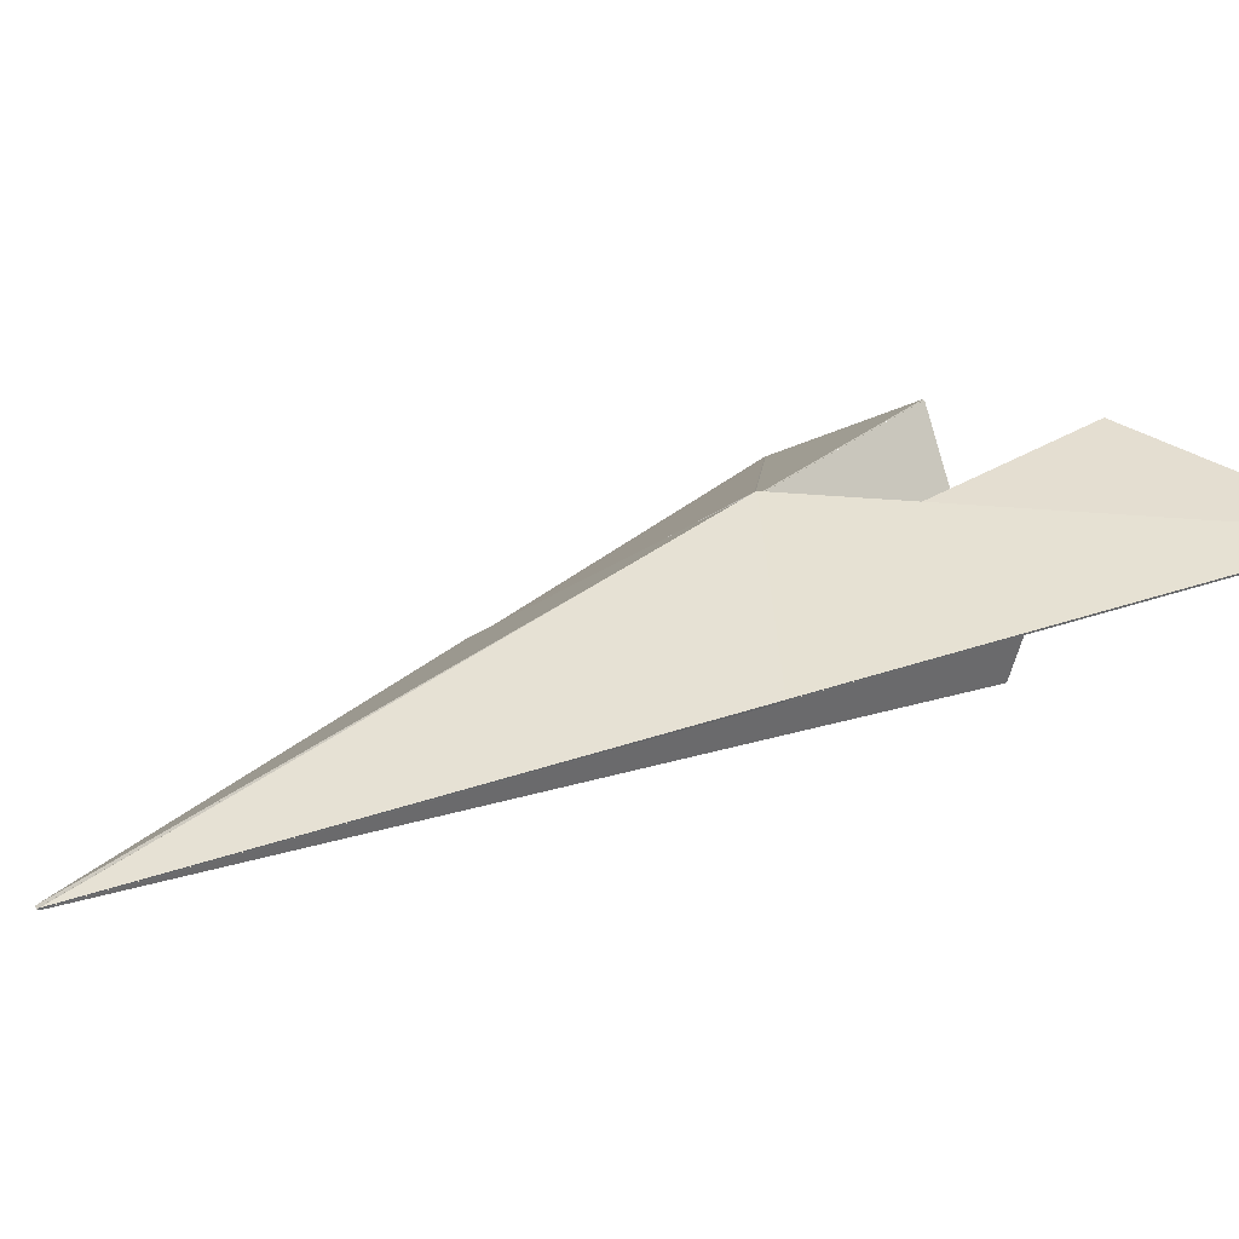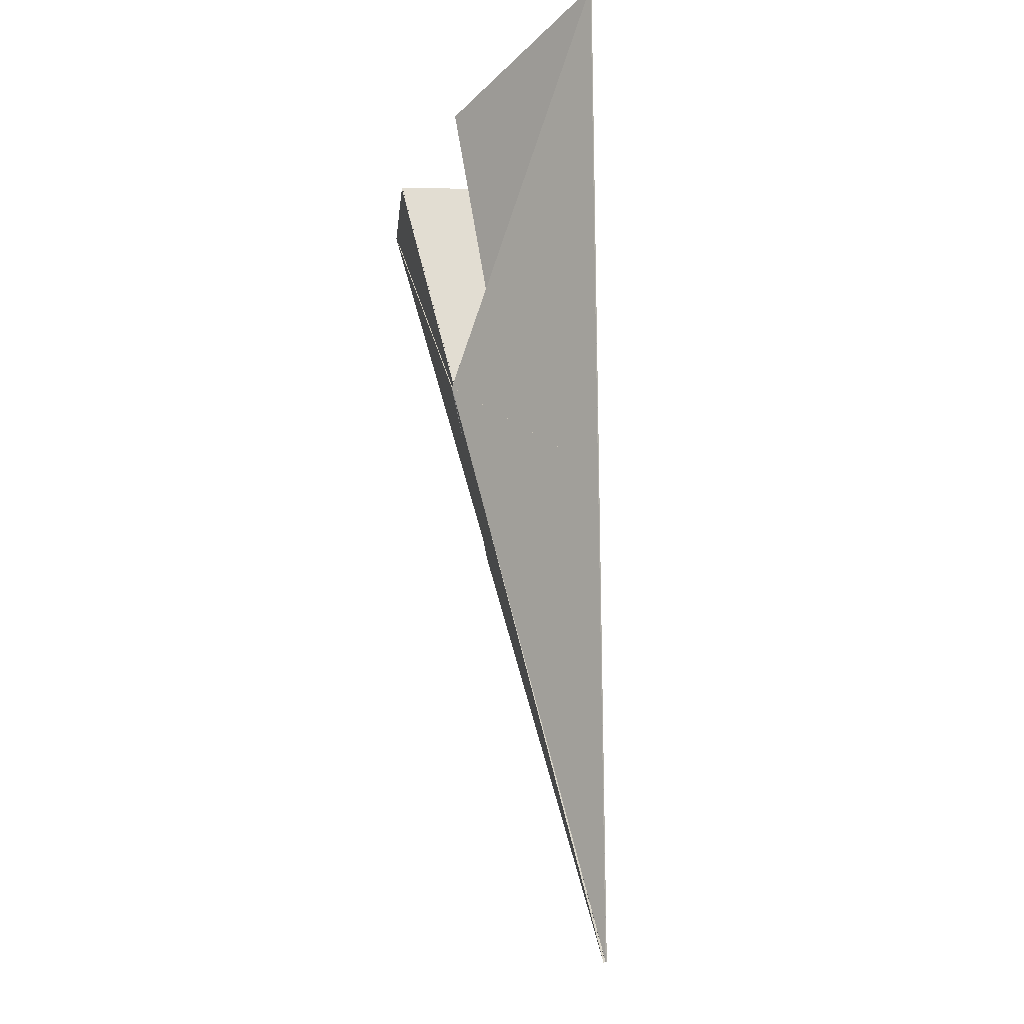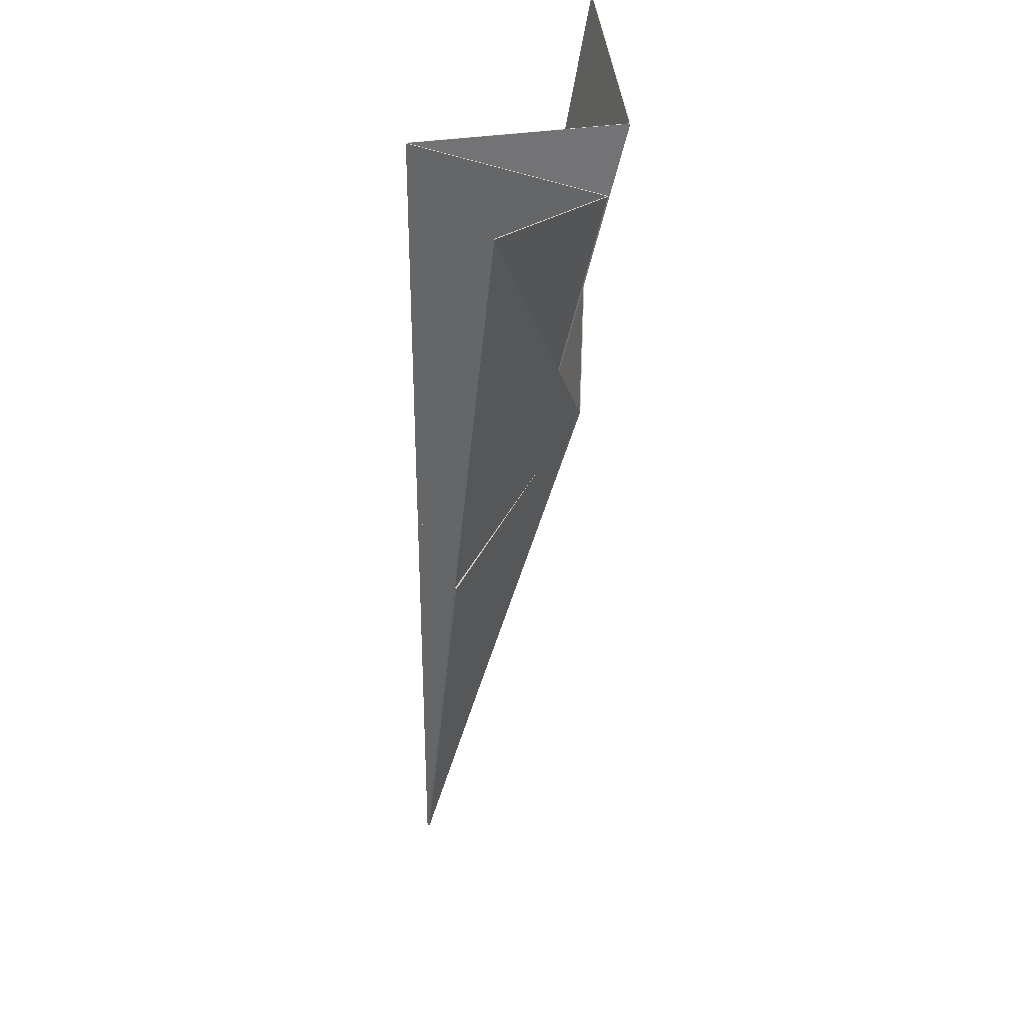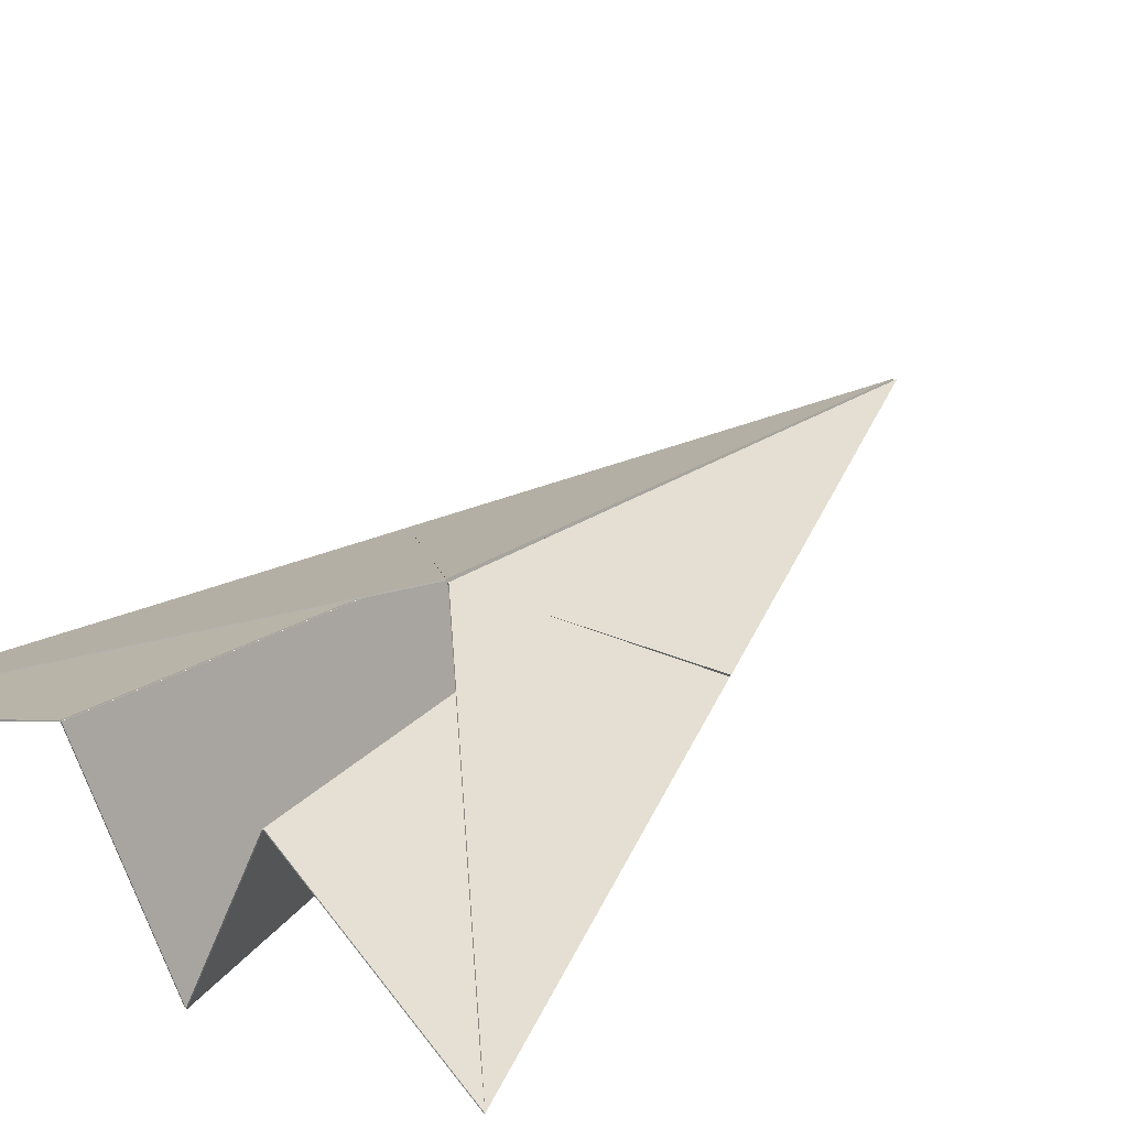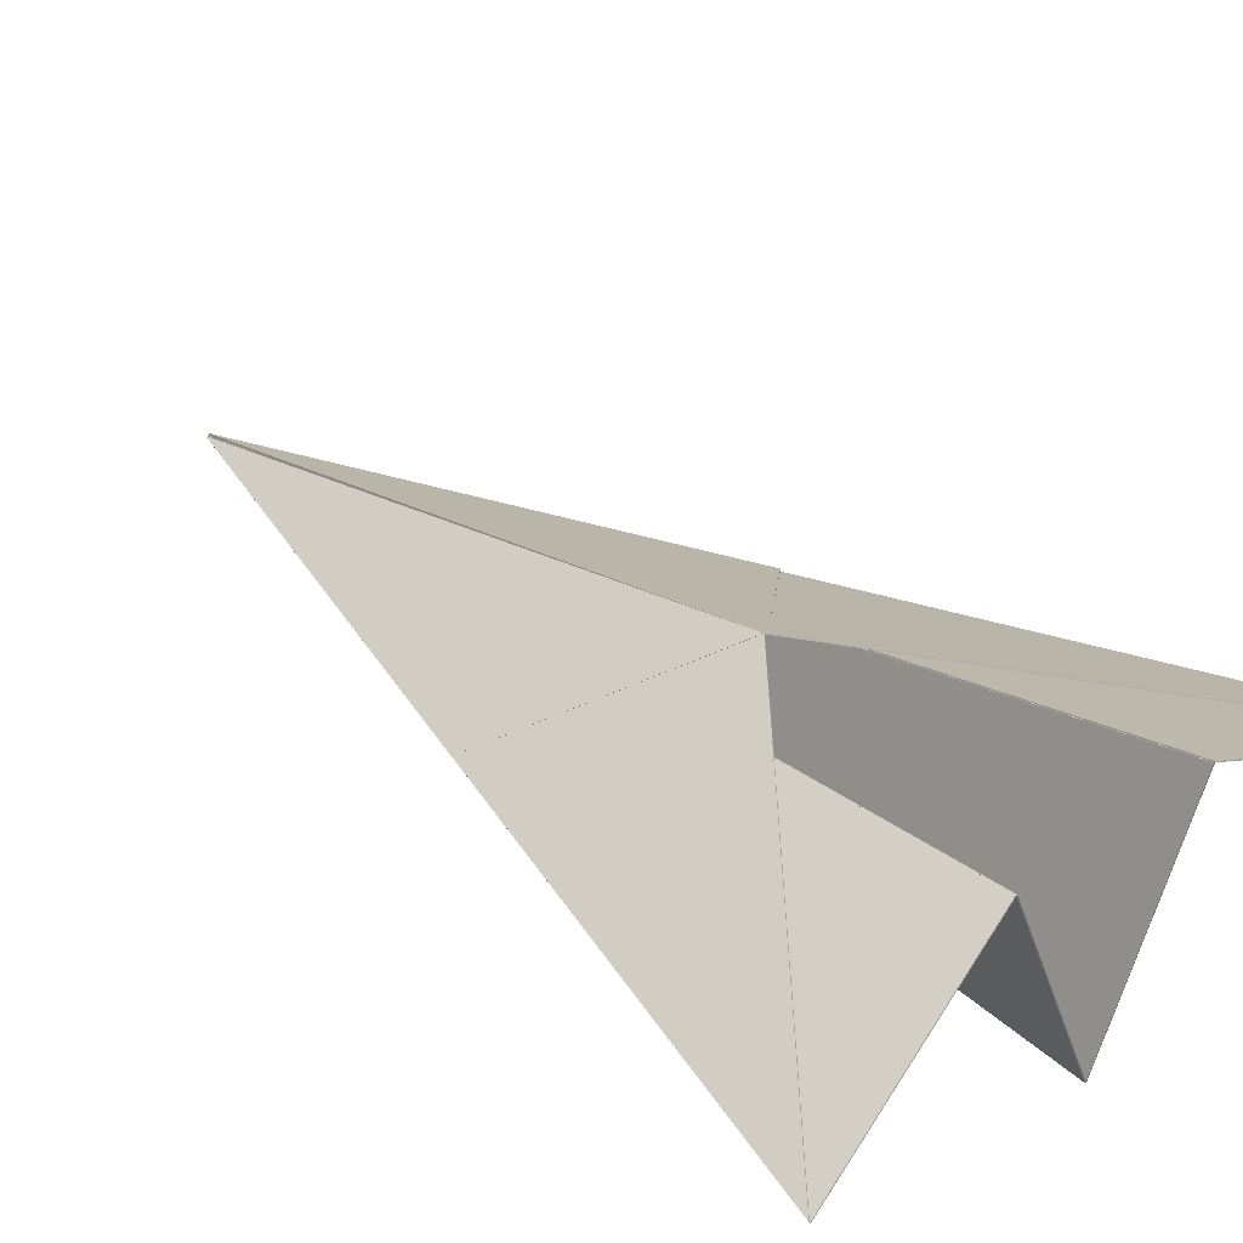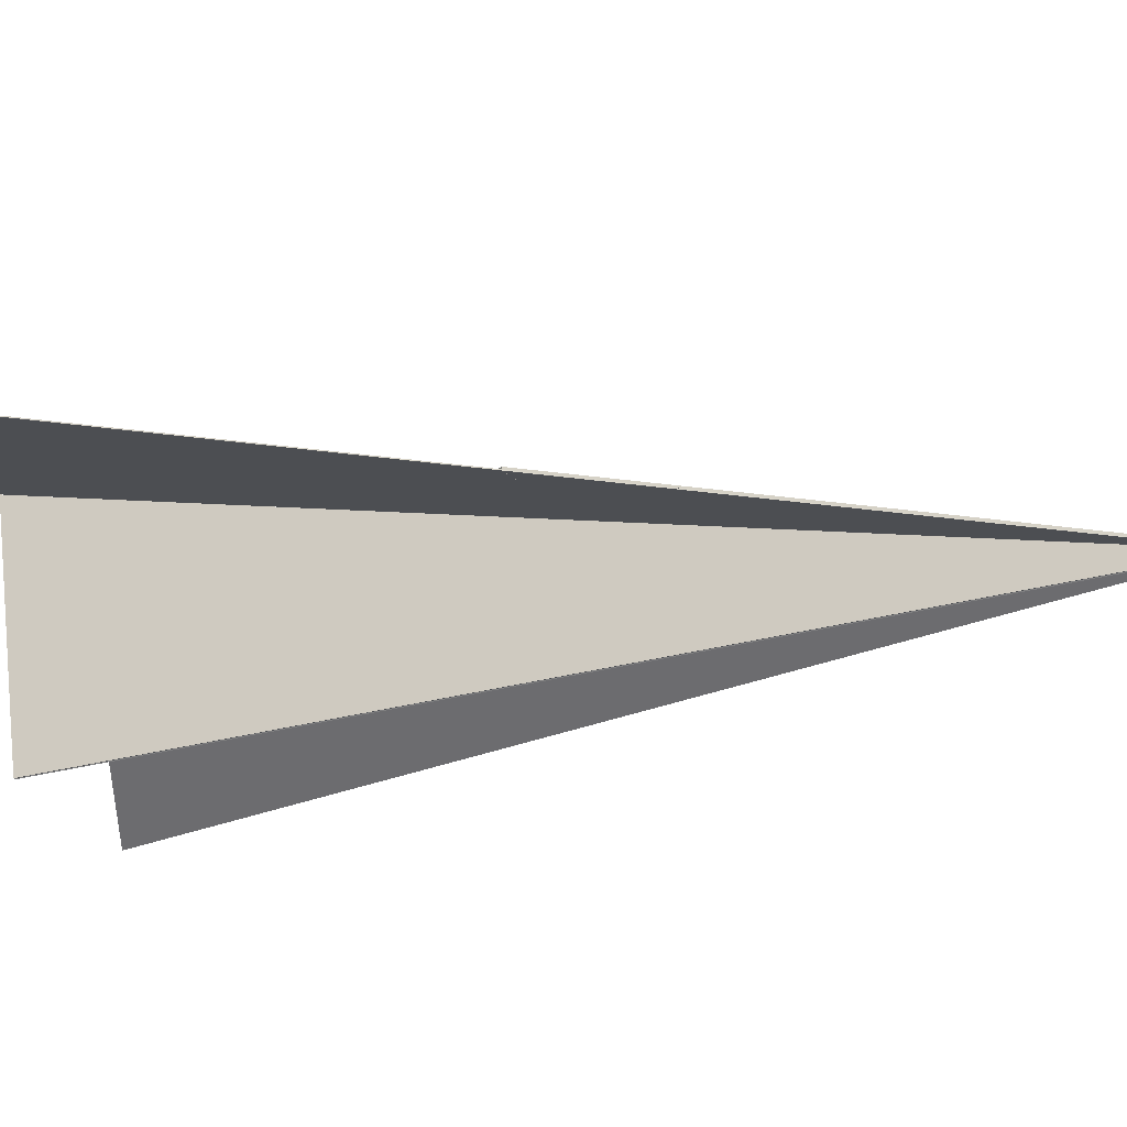
<metadata>
{"format":"obj","ext":"obj","renderer":"f3d","projection":"perspective","resolution":1024,"background":"white","views":[{"elev":10.4,"azim":-136.1,"up":"+Y"},{"elev":-21.3,"azim":-113.3,"up":"+Z"},{"elev":34.4,"azim":99.9,"up":"+Z"},{"elev":38.3,"azim":36.2,"up":"+Y"},{"elev":38.8,"azim":-41.7,"up":"+Y"},{"elev":-40.2,"azim":106.8,"up":"+Y"}]}
</metadata>
<code>
g default
v -0.01033 2.96 1.795
v -0.01435 2.969 1.792
v -3.251 2.579 5.583
v -1.633 1.799 0.2893
v -3.247 2.57 5.586
v -1.629 1.79 0.2918
g tri7_L1
f 2 4 3
f 3 4 6 5
f 5 6 1
f 1 6 4 2
f 2 3 5 1
g default
v -0.9396 3.333 4.997
v -3.247 2.57 5.586
v -0.936 3.324 5
v -3.243 2.561 5.588
v -0.4727 2.162 -2.9e-05
v -1.626 1.781 0.2942
v -0.4763 2.171 -0.002455
v -1.63 1.79 0.2917
g quad2_L
f 7 8 10 9
f 9 10 12 11
f 11 12 14 13
f 13 14 8 7
f 8 14 12 10
f 13 7 9 11
g default
v 0 1.005 5
v -0.927 3.327 5
v -0.009287 1.001 5
v -0.9362 3.323 5
v -0.009287 1.001 0
v -0.4728 2.162 -0
v 0 1.005 0
v -0.4635 2.166 -0
g quad1_L
f 15 16 18 17
f 17 18 20 19
f 19 20 22 21
f 21 22 16 15
f 16 22 20 18
f 21 15 17 19
g default
v -0.000835 2.934 1.802
v 0.003069 2.943 1.8
v 0.01615 1.019 -5.005
v 1.634 1.799 0.2892
v 0.01225 1.01 -5.002
v 1.63 1.79 0.2917
g tri3_R
f 24 26 25
f 25 26 28 27
f 27 28 23
f 23 28 26 24
f 24 25 27 23
g default
v 1.638 1.808 0.2867
v 1.634 1.799 0.2892
v 0.01615 1.019 -5.005
v 0.003069 2.943 1.8
v 0.02006 1.028 -5.007
v 0.006974 2.952 1.797
g tri4_R
f 30 32 31
f 31 32 34 33
f 33 34 29
f 29 34 32 30
f 30 31 33 29
g default
v 0.009287 1.001 0
v -0 1.005 0
v 0 1.005 -5
v 0.4635 2.166 -0
v 0.009287 1.001 -5
v 0.4728 2.162 -0
g tri6_R
f 36 38 37
f 37 38 40 39
f 39 40 35
f 35 40 38 36
f 36 37 39 35
g default
v 1.62 1.794 0.2917
v 1.617 1.785 0.2941
v 9.6e-05 1.005 -5
v 0.4634 2.166 -4.1e-05
v 0.003693 1.014 -5.002
v 0.467 2.175 -0.002467
g tri2_R
f 42 44 43
f 43 44 46 45
f 45 46 41
f 41 46 44 42
f 42 43 45 41
g default
v 0.4542 2.17 -0
v 0.4635 2.166 -0
v -0 1.005 -5
v 0 1.005 -0
v -0.009287 1.009 -5
v -0.009287 1.009 -0
g tri1_R
f 48 50 49
f 49 50 52 51
f 51 52 47
f 47 52 50 48
f 48 49 51 47
g default
v 0.4727 2.162 -4.1e-05
v 0.4763 2.171 -0.002467
v 0.01298 1.01 -5.002
v 1.63 1.79 0.2917
v 0.009384 1.001 -5
v 1.626 1.781 0.2941
g tri5_R
f 54 56 55
f 55 56 58 57
f 57 58 53
f 53 58 56 54
f 54 55 57 53
g default
v 0.01071 2.96 1.795
v 0.006696 2.951 1.797
v 3.243 2.561 5.588
v 1.626 1.781 0.2943
v 3.247 2.569 5.586
v 1.63 1.79 0.2918
g tri7_R
f 60 62 61
f 61 62 64 63
f 63 64 59
f 59 64 62 60
f 60 61 63 59
g default
v 0.9361 3.323 5
v 3.243 2.561 5.588
v 0.9397 3.332 4.998
v 3.247 2.57 5.586
v 0.4764 2.171 -0.002393
v 1.63 1.79 0.2918
v 0.4728 2.162 3.3e-05
v 1.626 1.781 0.2942
g quad2_R
f 65 66 68 67
f 67 68 70 69
f 69 70 72 71
f 71 72 66 65
f 66 72 70 68
f 71 65 67 69
g default
v 0.009287 1.001 5
v 0.9362 3.323 5
v 0 1.005 5
v 0.927 3.327 5
v 0 1.005 0
v 0.4635 2.166 -0
v 0.009287 1.001 0
v 0.4728 2.162 -0
g quad1_R
f 73 74 76 75
f 75 76 78 77
f 77 78 80 79
f 79 80 74 73
f 74 80 78 76
f 79 73 75 77
g default
v -0.01218 2.963 1.794
v -0.008154 2.954 1.796
v -0.008528 1.001 -5
v -1.626 1.781 0.2942
v -0.01256 1.01 -5.002
v -1.63 1.79 0.2916
g tri3_L
f 82 84 83
f 83 84 86 85
f 85 86 81
f 81 86 84 82
f 82 83 85 81
g default
v -1.63 1.79 0.2916
v -1.634 1.799 0.2891
v -0.01659 1.019 -5.005
v -0.01621 2.971 1.791
v -0.01256 1.01 -5.002
v -0.01218 2.963 1.794
g tri4_L
f 88 90 89
f 89 90 92 91
f 91 92 87
f 87 92 90 88
f 88 89 91 87
g default
v -0.4763 2.171 -0.002467
v -0.4727 2.162 -4.1e-05
v -0.009384 1.001 -5
v -1.626 1.781 0.2941
v -0.01298 1.01 -5.002
v -1.63 1.79 0.2917
g tri5_L
f 94 96 95
f 95 96 98 97
f 97 98 93
f 93 98 96 94
f 94 95 97 93
g default
v -1.617 1.785 0.2941
v -1.62 1.794 0.2917
v -0.003679 1.014 -5.002
v -0.467 2.175 -0.002467
v -8.2e-05 1.005 -5
v -0.4634 2.166 -4.1e-05
g tri2_L
f 100 102 101
f 101 102 104 103
f 103 104 99
f 99 104 102 100
f 100 101 103 99
g default
v -0.4635 2.166 0
v -0.4542 2.17 0
v 0.009301 1.009 -5
v 0.009301 1.009 0
v 1.4e-05 1.005 -5
v 1.4e-05 1.005 0
g tri1_L
f 106 108 107
f 107 108 110 109
f 109 110 105
f 105 110 108 106
f 106 107 109 105
g default
v -0 1.005 0
v -0.009287 1.001 0
v -0.009287 1.001 -5
v -0.4728 2.162 -0
v -0 1.005 -5
v -0.4635 2.166 -0
g tri6_L
f 112 114 113
f 113 114 116 115
f 115 116 111
f 111 116 114 112
f 112 113 115 111

</code>
